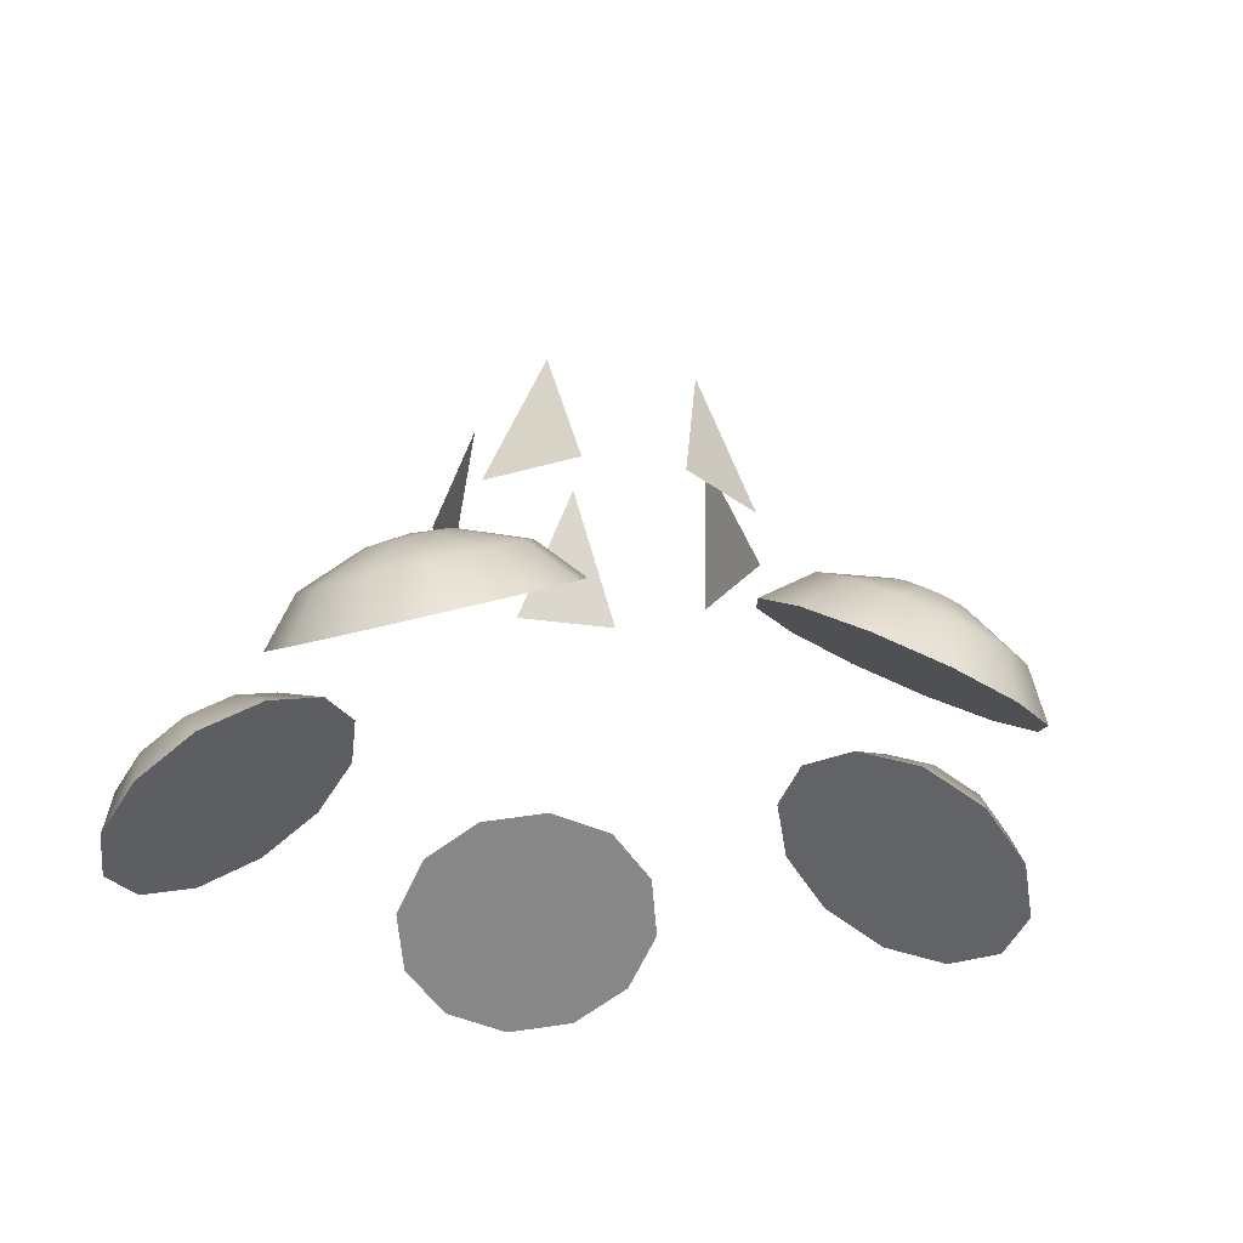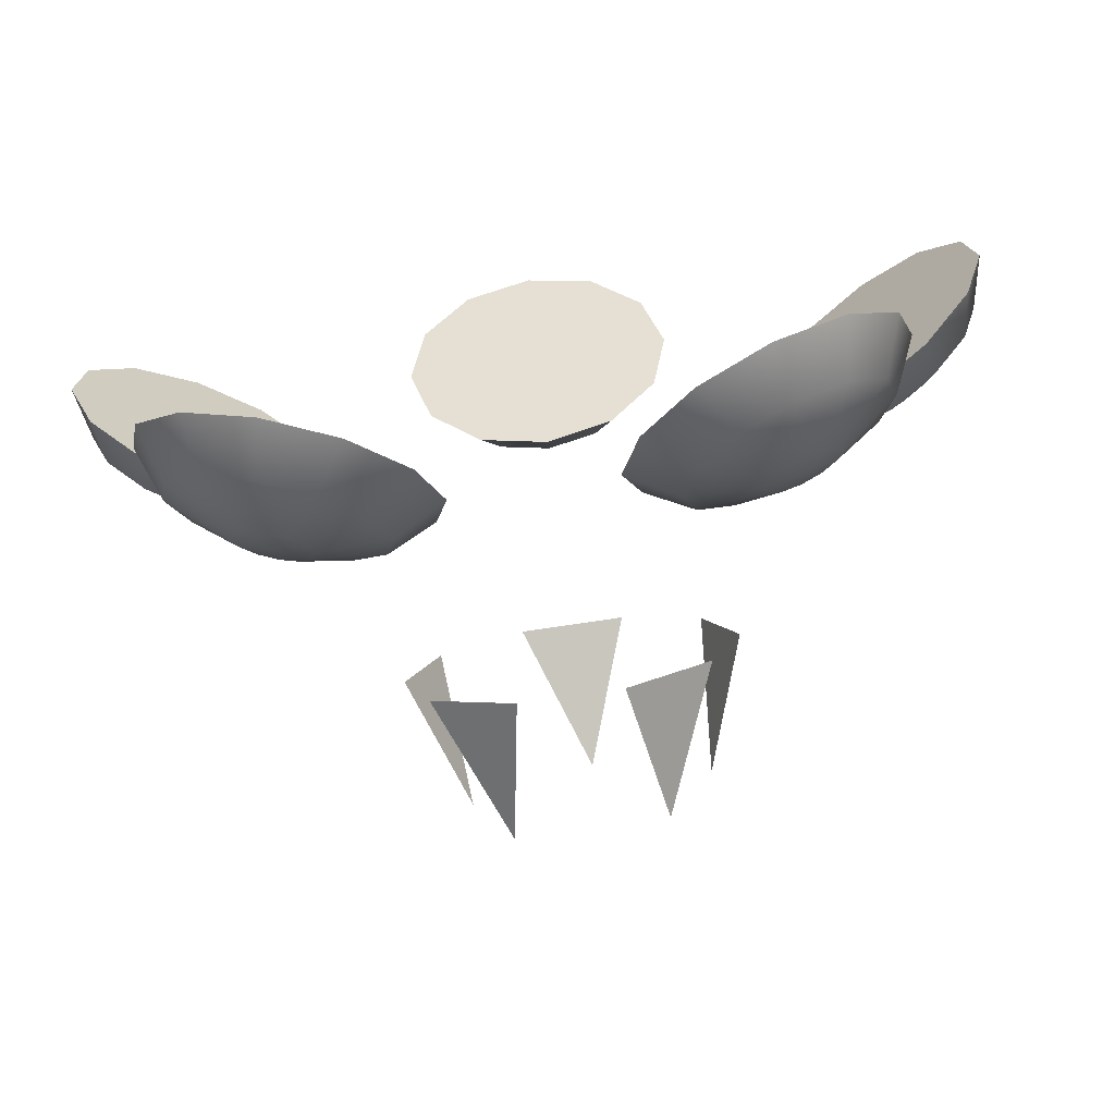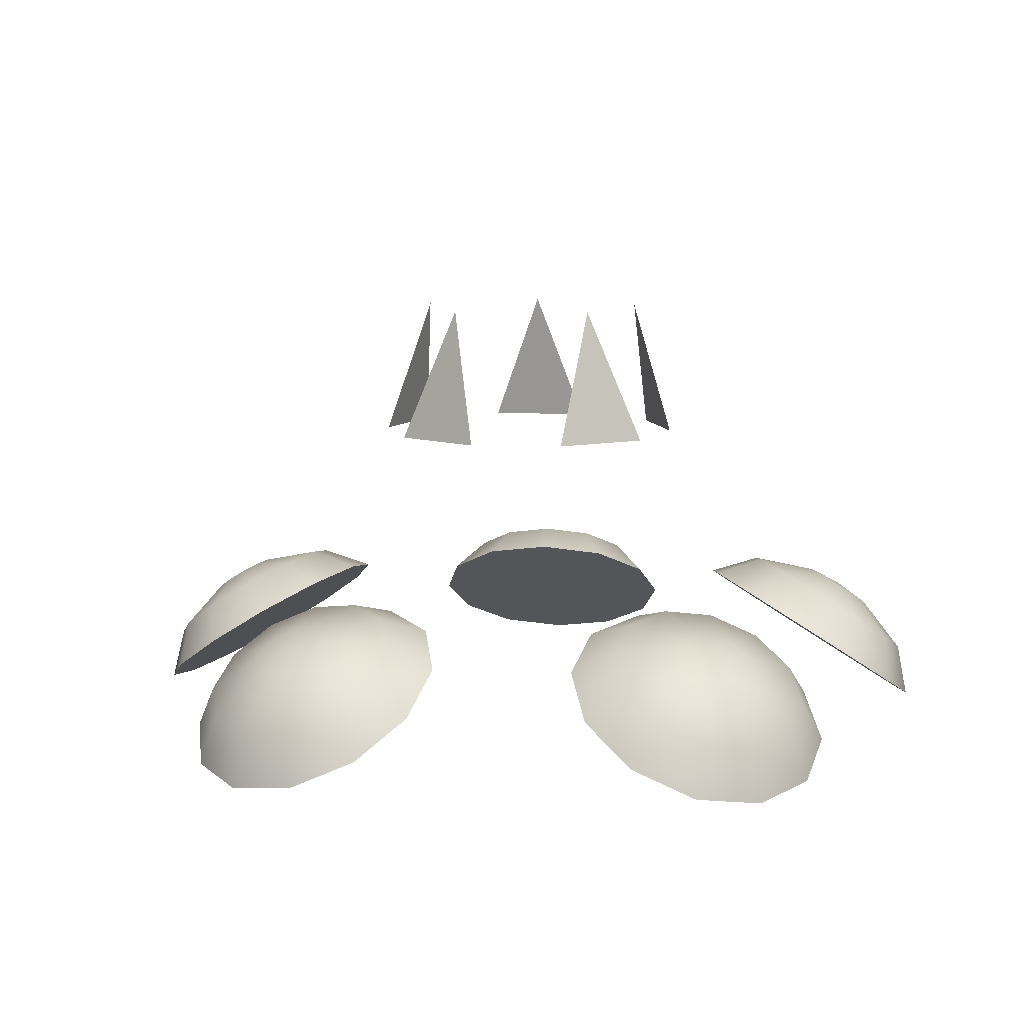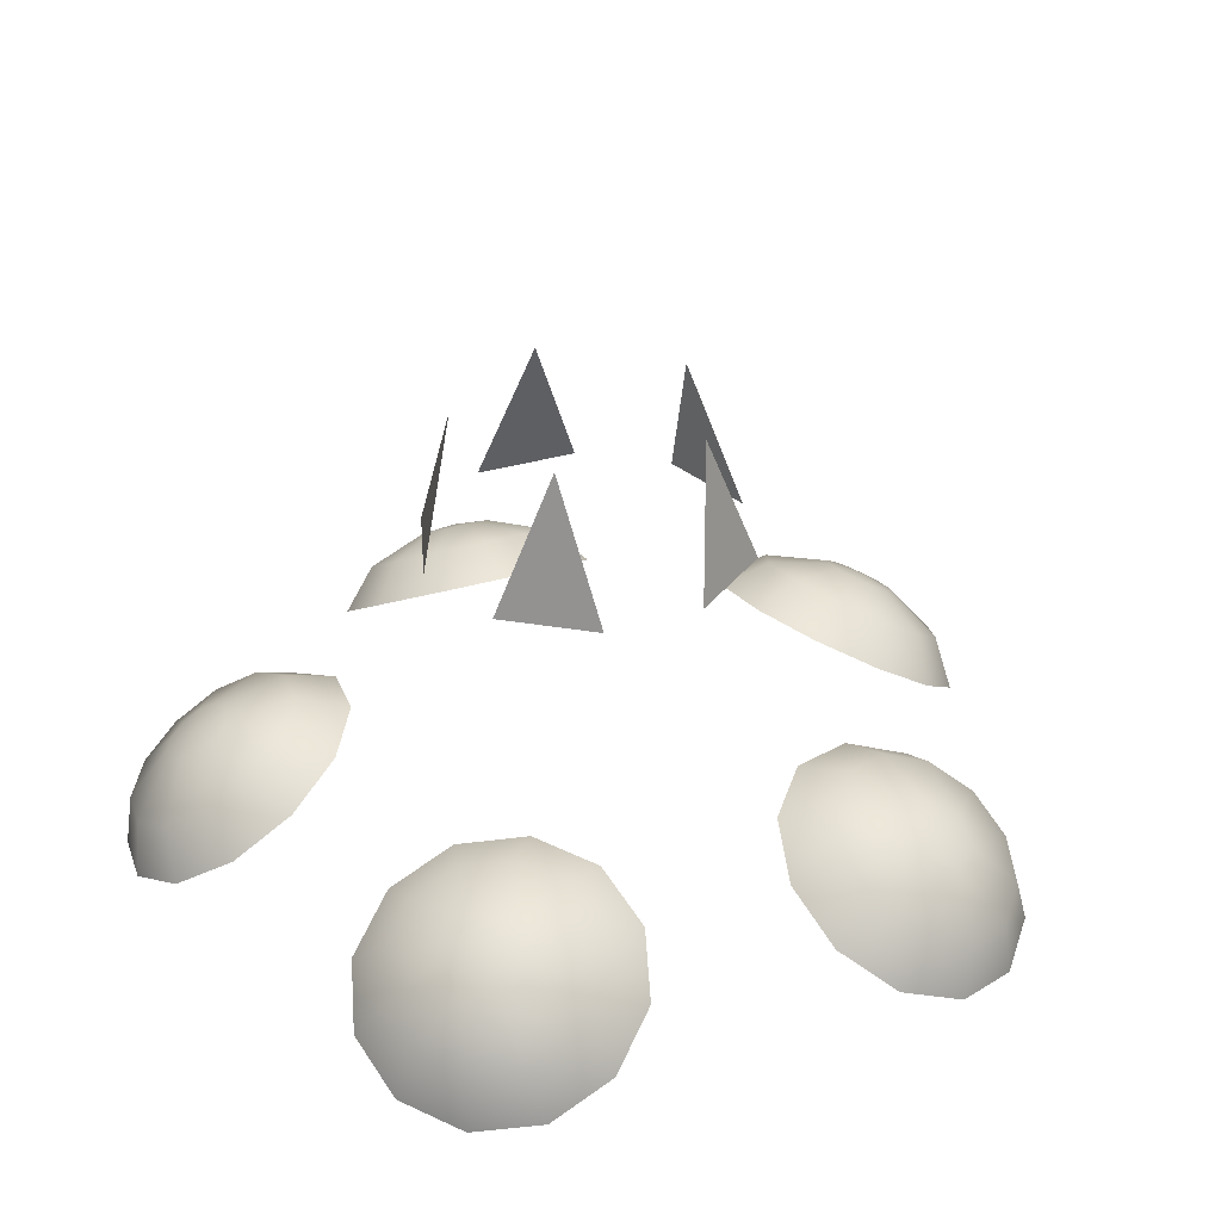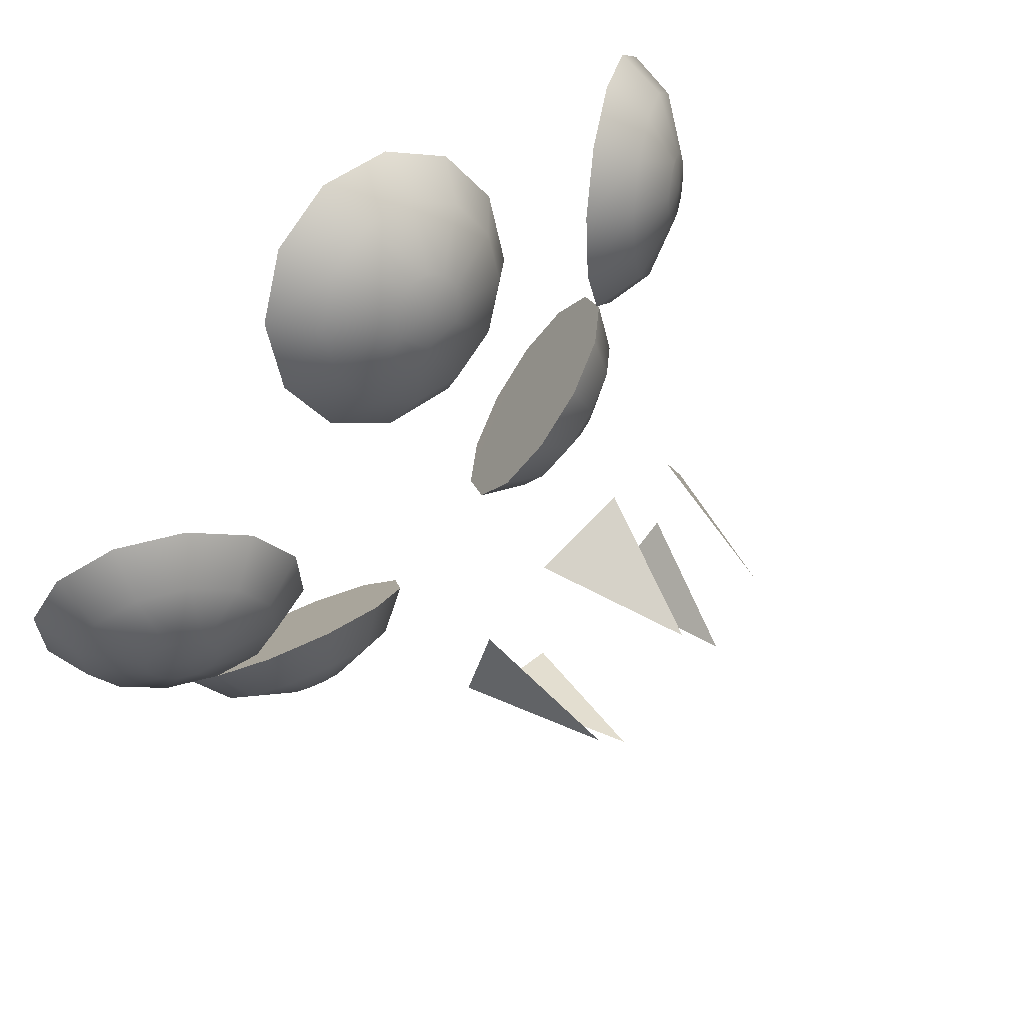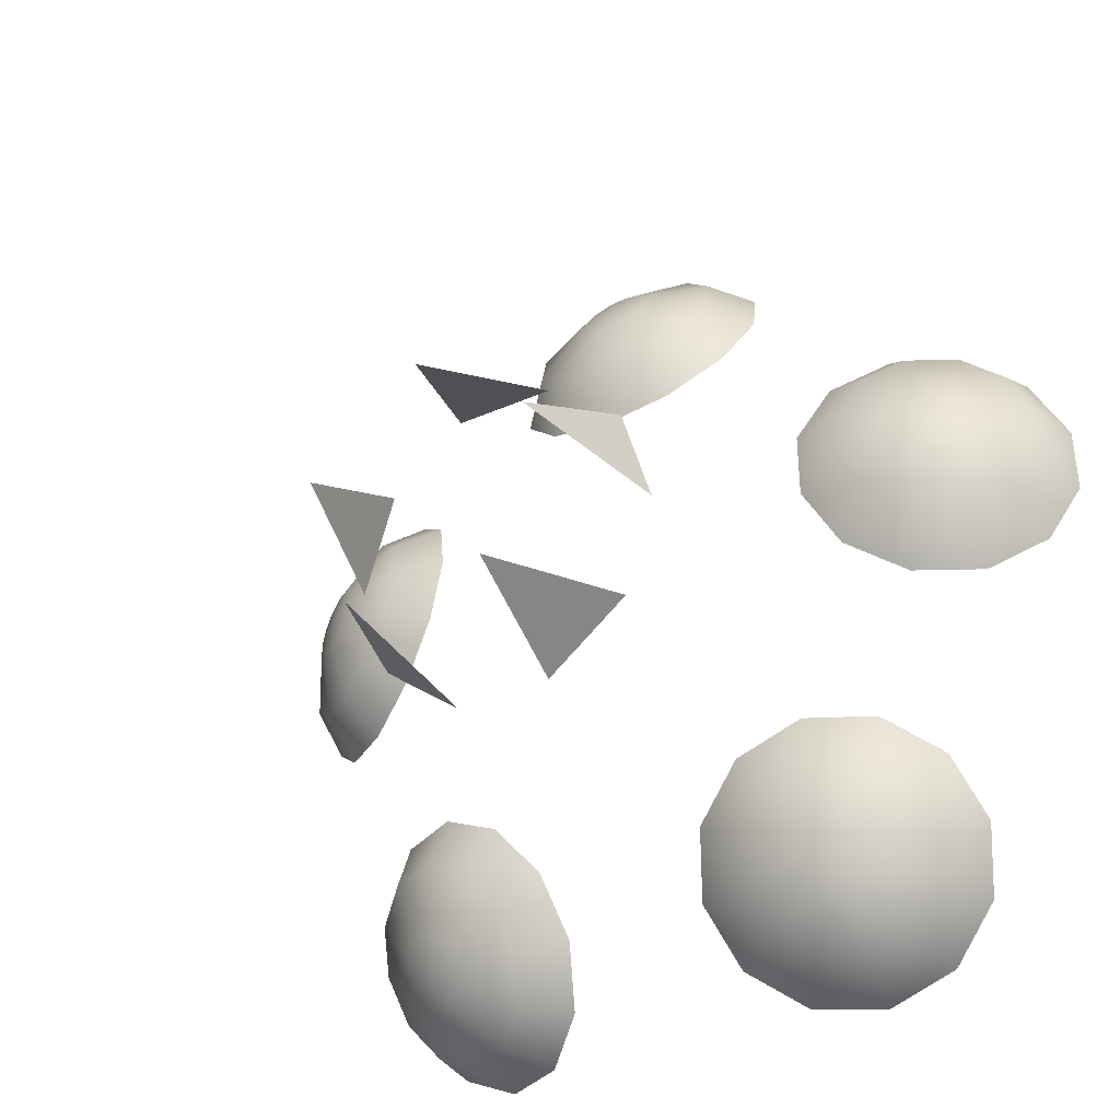
<metadata>
{"format":"obj","ext":"obj","renderer":"f3d","projection":"perspective","resolution":1024,"background":"white","views":[{"elev":-29.3,"azim":-48.3,"up":"+Y"},{"elev":-79.5,"azim":8.4,"up":"+Z"},{"elev":9.1,"azim":41.9,"up":"+Y"},{"elev":32.9,"azim":-130.9,"up":"+Y"},{"elev":70.4,"azim":133.8,"up":"+Z"},{"elev":-29.9,"azim":-146.0,"up":"+Z"}]}
</metadata>
<code>
o wins
v -7.192 4.685 -13.87
v -9.423 4.337 -12.91
v -3.254 6.936 -12.49
v -4.934 5.636 -13.72
v -11.03 4.685 -11.08
v -2.602 8.236 -10.51
v -11.58 5.636 -8.889
v -3.153 9.187 -8.314
v -10.93 6.936 -6.911
v -4.759 9.535 -6.489
v -9.248 8.236 -5.679
v -6.99 9.187 -5.525
v 7.089 4.685 -13.94
v 4.831 5.636 -13.8
v 3.146 6.936 -12.57
v 9.317 4.337 -12.97
v 2.488 8.236 -10.59
v 10.92 4.685 -11.14
v 3.032 9.187 -8.398
v 11.46 5.636 -8.947
v 4.632 9.535 -6.569
v 10.8 6.936 -6.97
v 6.86 9.187 -5.598
v 9.119 8.236 -5.745
v 10.76 8.236 -0.9249
v 8.832 9.187 0.2651
v 14.52 5.636 0.3261
v 12.84 6.936 -0.9029
v 7.579 9.535 2.348
v 15.35 4.685 2.431
v 7.336 9.187 4.766
v 15.11 4.337 4.85
v 8.167 8.236 6.871
v 13.86 4.685 6.933
v 9.849 6.936 8.1
v 11.93 5.636 8.122
v 0.07071 9.535 7.88
v -2.3 9.187 8.412
v -4.036 8.236 9.864
v 2.443 9.187 8.412
v -4.672 6.936 11.85
v 4.179 8.236 9.864
v -4.036 5.636 13.83
v 4.814 6.936 11.85
v -2.3 4.685 15.28
v 4.179 5.636 13.83
v 0.07071 4.337 15.82
v 2.443 4.685 15.28
v -10.72 8.236 -0.8799
v -12.8 6.936 -0.8779
v -14.49 5.636 0.3331
v -8.803 9.187 0.3291
v -15.35 4.685 2.43
v -7.572 9.535 2.424
v -15.13 4.337 4.851
v -7.353 9.187 4.845
v -13.9 4.685 6.946
v -8.205 8.236 6.942
v -11.98 5.636 8.155
v -9.899 6.936 8.153
v 12.57 8.91 4.006
v 12.92 8.82 2.782
v 12.36 9.168 2.776
v 11.51 9.516 3.653
v 11.44 9.423 4.3
v 5.638 15.72 -0.1359
v 4.104 20.61 1.22
v 4.52 15.72 3.226
v -4.538 15.72 3.282
v -4.102 20.61 1.282
v -5.622 15.72 -0.09091
v 7.738 8.91 -10.81
v 8.76 8.216 -11.13
v 8.331 8.123 -11.62
v 7.076 9.516 -9.909
v 7.672 9.423 -9.649
v 1.673 15.72 -5.48
v 2.496 20.61 -3.605
v 4.532 15.72 -3.388
v -4.626 15.72 -3.339
v -2.59 20.61 -3.549
v -1.761 15.72 -5.422
v 0.07071 8.91 13.14
v 0.07071 8.123 14.15
v 0.7067 8.216 14
v -1.2 8.82 13.08
v -1.029 8.471 13.61
v 1.816 15.72 5.254
v 0.04471 20.61 4.227
v -1.726 15.72 5.254
v 14.84 6.227 4.761
v 13.52 8.123 4.323
v 13.19 8.216 4.881
v 13.93 6.482 6.286
v 10.24 8.13 -8.352
v 9.006 9.082 -7.455
v 7.52 6.482 -13.46
v 7.734 8.216 -11.88
v 9.151 6.227 -12.75
v -10.84 7.179 -9.739
v -10.43 6.482 -11.35
v -8.872 8.216 -11.07
v -8.441 8.123 -11.56
v -9.258 6.227 -12.68
v -4.742 8.13 -12.37
v -6.788 8.82 -11.44
v -6.614 9.168 -10.91
v -4.265 9.082 -10.92
v 0.07071 10.03 9.726
v 0.07071 9.516 12.02
v 0.7067 9.423 12.16
v 1.807 9.778 10.12
v -0.5643 9.423 12.16
v -1.029 9.168 12.55
v -0.5643 8.216 14
v 1.342 8.82 13.08
v 1.172 8.471 13.61
v 1.172 9.168 12.55
v -1.665 9.778 10.12
v -2.936 9.082 11.18
v -3.401 8.13 12.63
v -2.936 7.179 14.08
v -1.665 6.482 15.15
v 0.07071 6.227 15.53
v 1.807 6.482 15.15
v 3.078 7.179 14.08
v 3.544 8.13 12.63
v 3.078 9.082 11.18
v -7.789 9.423 -9.579
v -7.191 9.516 -9.837
v -6.761 9.423 -10.33
v -7.851 8.91 -10.74
v -7.844 8.216 -11.82
v -7.238 8.471 -11.77
v -8.845 8.82 -9.95
v -9.019 8.471 -10.48
v -8.394 9.168 -9.62
v -4.668 9.778 -9.318
v -5.843 10.03 -7.982
v -5.972 7.179 -13.27
v -7.625 6.482 -13.39
v -10.36 8.13 -8.291
v -9.13 9.082 -7.389
v -7.477 9.778 -7.277
v 8.729 8.82 -10.02
v 8.278 9.168 -9.688
v 8.905 8.471 -10.55
v 7.129 8.471 -11.85
v 6.501 9.168 -10.99
v 6.677 8.82 -11.52
v 6.647 9.423 -10.4
v 7.353 9.778 -7.347
v 5.722 10.03 -8.058
v 10.72 7.179 -9.799
v 10.32 6.482 -11.41
v 5.867 7.179 -13.35
v 4.634 8.13 -12.45
v 4.152 9.082 -11.01
v 4.55 9.778 -9.397
v -11.45 9.423 4.338
v -11.51 9.516 3.69
v -11.84 9.423 3.128
v -12.58 8.91 4.033
v -12.91 8.82 2.805
v -12.36 9.168 2.804
v -13.6 8.216 3.691
v -13.37 8.471 3.129
v -13.21 8.216 4.901
v -13.54 8.123 4.34
v -12.14 8.82 5.225
v -12.69 8.471 5.225
v -11.68 9.168 4.9
v -10.23 9.778 1.455
v -9.329 10.03 2.988
v -11.63 9.082 0.5701
v -13.16 8.13 0.5711
v -14.4 7.179 1.458
v -15.02 6.482 2.993
v -14.86 6.227 4.765
v -13.96 6.482 6.299
v -12.56 7.179 7.184
v -11.03 8.13 7.183
v -9.792 9.082 6.296
v -9.169 9.778 4.76
v 12.11 8.82 5.194
v 11.66 9.168 4.865
v 12.67 8.471 5.2
v 13.59 8.216 3.675
v 13.37 8.471 3.111
v 11.84 9.423 3.094
v 9.153 9.778 4.7
v 9.331 10.03 2.929
v 9.761 9.082 6.241
v 10.99 8.13 7.14
v 12.52 7.179 7.157
v 15.02 6.482 2.991
v 14.41 7.179 1.45
v 13.18 8.13 0.5501
v 11.66 9.082 0.5341
v 10.25 9.778 1.405
v -7.192 4.685 -13.87
v -4.934 5.636 -13.72
v -3.254 6.936 -12.49
v -2.602 8.236 -10.51
v -3.153 9.187 -8.314
v -4.759 9.535 -6.489
v -6.99 9.187 -5.525
v -9.248 8.236 -5.679
v -10.93 6.936 -6.911
v -11.58 5.636 -8.889
v -11.03 4.685 -11.08
v -9.423 4.337 -12.91
v 7.089 4.685 -13.94
v 9.317 4.337 -12.97
v 10.92 4.685 -11.14
v 11.46 5.636 -8.947
v 10.8 6.936 -6.97
v 9.119 8.236 -5.745
v 6.86 9.187 -5.598
v 4.632 9.535 -6.569
v 3.032 9.187 -8.398
v 2.488 8.236 -10.59
v 3.146 6.936 -12.57
v 4.831 5.636 -13.8
v 8.832 9.187 0.2651
v 10.76 8.236 -0.9249
v 12.84 6.936 -0.9029
v 14.52 5.636 0.3261
v 15.35 4.685 2.431
v 15.11 4.337 4.85
v 13.86 4.685 6.933
v 11.93 5.636 8.122
v 9.849 6.936 8.1
v 8.167 8.236 6.871
v 7.336 9.187 4.766
v 7.579 9.535 2.348
v -2.3 9.187 8.412
v 0.07071 9.535 7.88
v 2.443 9.187 8.412
v 4.179 8.236 9.864
v 4.814 6.936 11.85
v 4.179 5.636 13.83
v 2.443 4.685 15.28
v 0.07071 4.337 15.82
v -2.3 4.685 15.28
v -4.036 5.636 13.83
v -4.672 6.936 11.85
v -4.036 8.236 9.864
v -10.72 8.236 -0.8799
v -8.803 9.187 0.3291
v -7.572 9.535 2.424
v -7.353 9.187 4.845
v -8.205 8.236 6.942
v -9.899 6.936 8.153
v -11.98 5.636 8.155
v -13.9 4.685 6.946
v -15.13 4.337 4.851
v -15.35 4.685 2.43
v -14.49 5.636 0.3331
v -12.8 6.936 -0.8779
f 1 2 3 4
f 2 5 6 3
f 5 7 8 6
f 7 9 10 8
f 9 11 12 10
f 13 14 15 16
f 16 15 17 18
f 18 17 19 20
f 20 19 21 22
f 22 21 23 24
f 25 26 27 28
f 26 29 30 27
f 29 31 32 30
f 31 33 34 32
f 33 35 36 34
f 37 38 39 40
f 40 39 41 42
f 42 41 43 44
f 44 43 45 46
f 46 45 47 48
f 49 50 51 52
f 52 51 53 54
f 54 53 55 56
f 56 55 57 58
f 58 57 59 60
f 61 62 63
f 61 64 65
f 66 67 68
f 69 70 71
f 72 73 74
f 72 75 76
f 77 78 79
f 80 81 82
f 83 84 85
f 83 86 87
f 88 89 90
f 91 92 93 94
f 217 95 96 218
f 97 98 74 99
f 210 100 101 211
f 101 102 103 104
f 105 106 107 108
f 109 110 111 112
f 111 110 113 83
f 86 83 113 114
f 84 83 87 115
f 116 83 85 117
f 111 83 116 118
f 119 113 110 109
f 120 114 113 119
f 121 86 114 120
f 122 87 86 121
f 123 115 87 122
f 124 84 115 123
f 125 85 84 124
f 126 117 85 125
f 127 116 117 126
f 128 118 116 127
f 112 111 118 128
f 237 119 109 238
f 248 120 119 237
f 247 121 120 248
f 246 122 121 247
f 245 123 122 246
f 244 124 123 245
f 243 125 124 244
f 242 126 125 243
f 241 127 126 242
f 240 128 127 241
f 239 112 128 240
f 238 109 112 239
f 129 130 131 132
f 106 132 131 107
f 133 132 106 134
f 102 132 133 103
f 135 132 102 136
f 129 132 135 137
f 138 131 130 139
f 108 107 131 138
f 140 134 106 105
f 141 133 134 140
f 104 103 133 141
f 100 136 102 101
f 142 135 136 100
f 143 137 135 142
f 144 129 137 143
f 139 130 129 144
f 205 138 139 206
f 204 108 138 205
f 203 105 108 204
f 202 140 105 203
f 201 141 140 202
f 141 201 212 104
f 211 101 104 212
f 209 142 100 210
f 208 143 142 209
f 207 144 143 208
f 206 139 144 207
f 145 72 76 146
f 73 72 145 147
f 148 72 74 98
f 149 72 148 150
f 75 72 149 151
f 152 76 75 153
f 96 146 76 152
f 95 145 146 96
f 154 147 145 95
f 155 73 147 154
f 99 74 73 155
f 156 148 98 97
f 157 150 148 156
f 158 149 150 157
f 159 151 149 158
f 153 75 151 159
f 219 152 153 220
f 218 96 152 219
f 216 154 95 217
f 215 155 154 216
f 214 99 155 215
f 213 97 99 214
f 224 156 97 213
f 223 157 156 224
f 222 158 157 223
f 221 159 158 222
f 220 153 159 221
f 160 161 162 163
f 164 163 162 165
f 166 163 164 167
f 168 163 166 169
f 170 163 168 171
f 160 163 170 172
f 173 162 161 174
f 175 165 162 173
f 176 164 165 175
f 177 167 164 176
f 178 166 167 177
f 179 169 166 178
f 180 168 169 179
f 181 171 168 180
f 182 170 171 181
f 183 172 170 182
f 184 160 172 183
f 174 161 160 184
f 250 173 174 251
f 249 175 173 250
f 260 176 175 249
f 259 177 176 260
f 258 178 177 259
f 257 179 178 258
f 256 180 179 257
f 255 181 180 256
f 254 182 181 255
f 253 183 182 254
f 252 184 183 253
f 251 174 184 252
f 185 61 65 186
f 93 61 185 187
f 188 61 93 92
f 62 61 188 189
f 64 61 63 190
f 191 65 64 192
f 193 186 65 191
f 194 185 186 193
f 195 187 185 194
f 94 93 187 195
f 196 188 92 91
f 197 189 188 196
f 198 62 189 197
f 199 63 62 198
f 200 190 63 199
f 192 64 190 200
f 192 236 235 191
f 234 193 191 235
f 233 194 193 234
f 232 195 194 233
f 231 94 195 232
f 230 91 94 231
f 229 196 91 230
f 228 197 196 229
f 227 198 197 228
f 226 199 198 227
f 225 200 199 226
f 236 192 200 225

</code>
